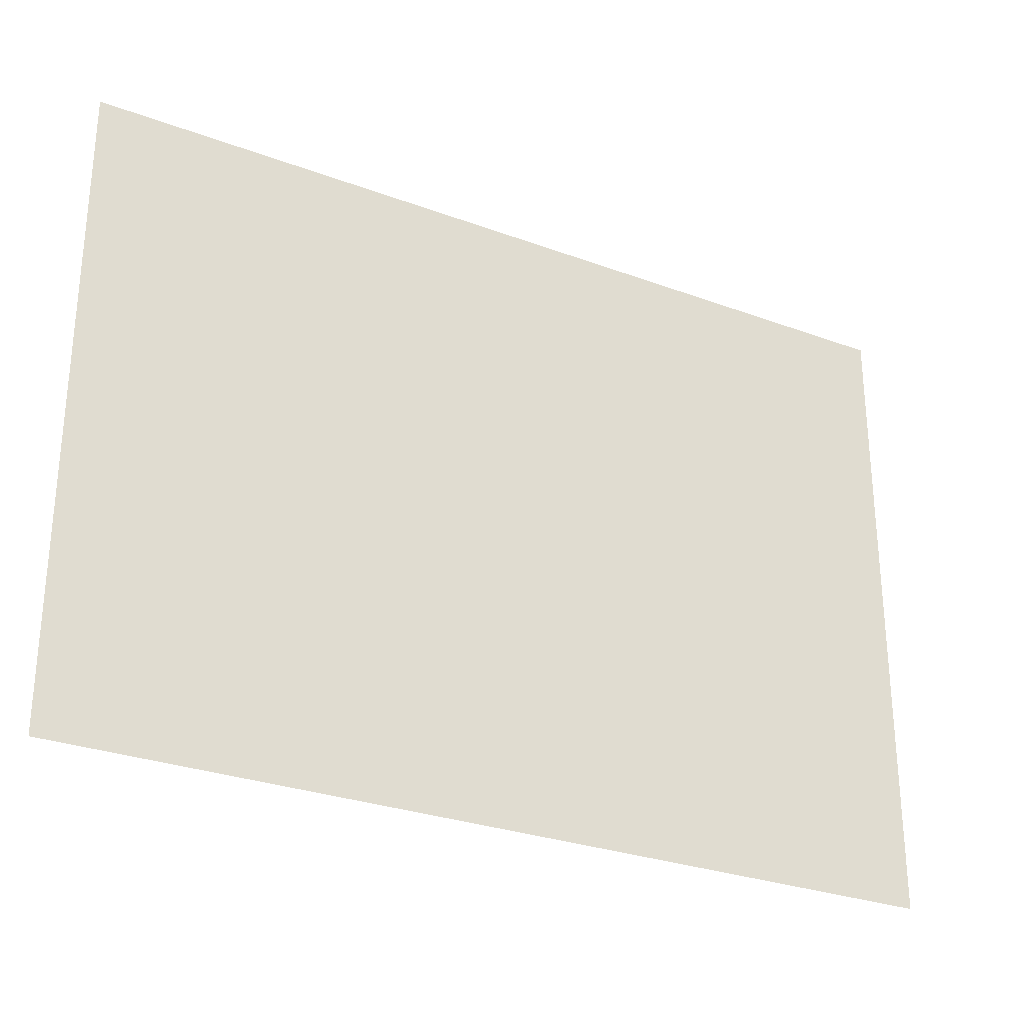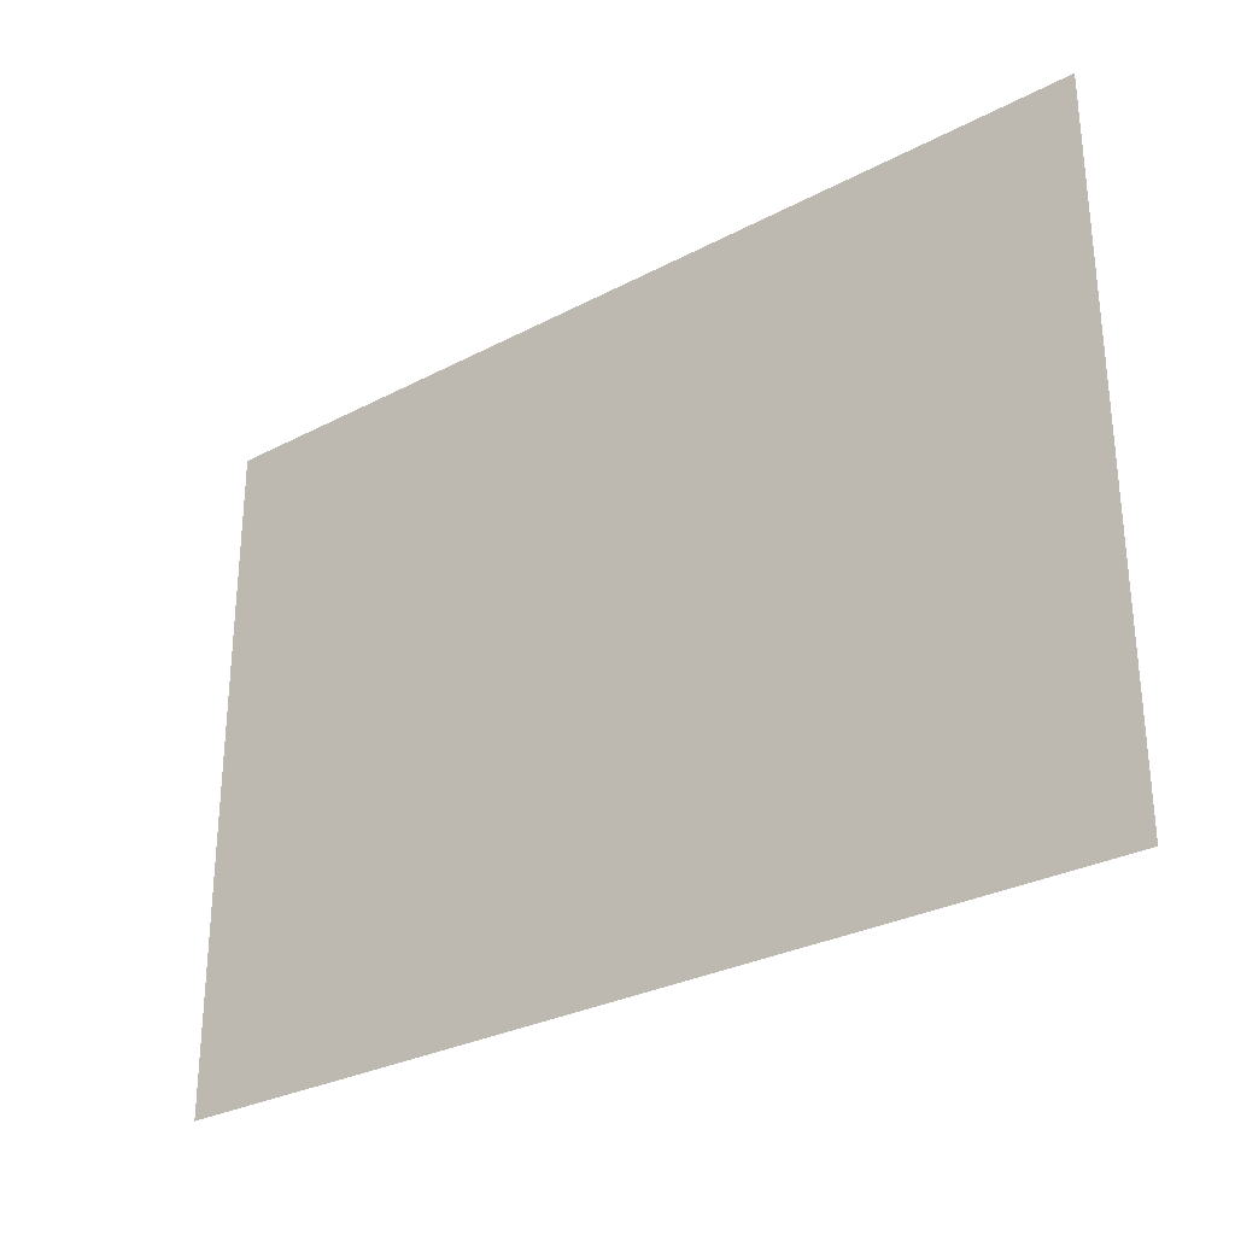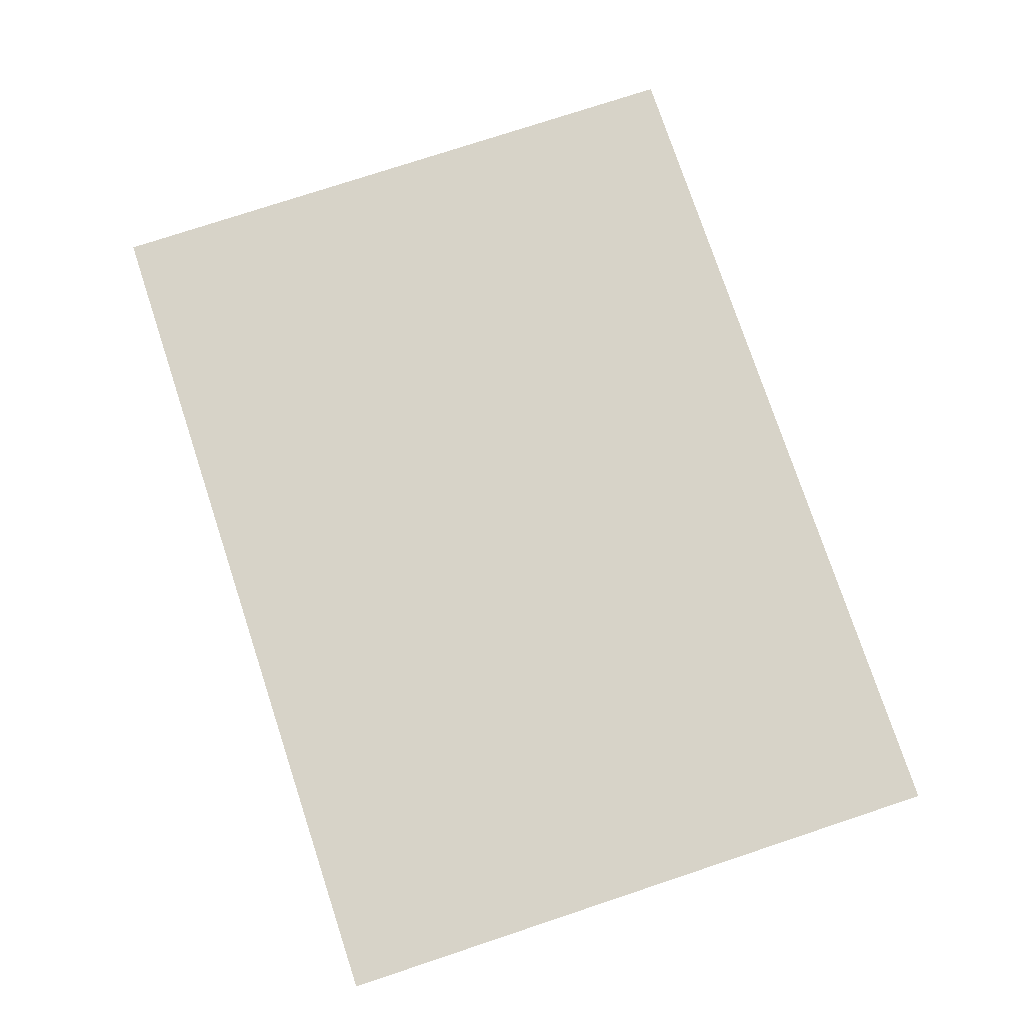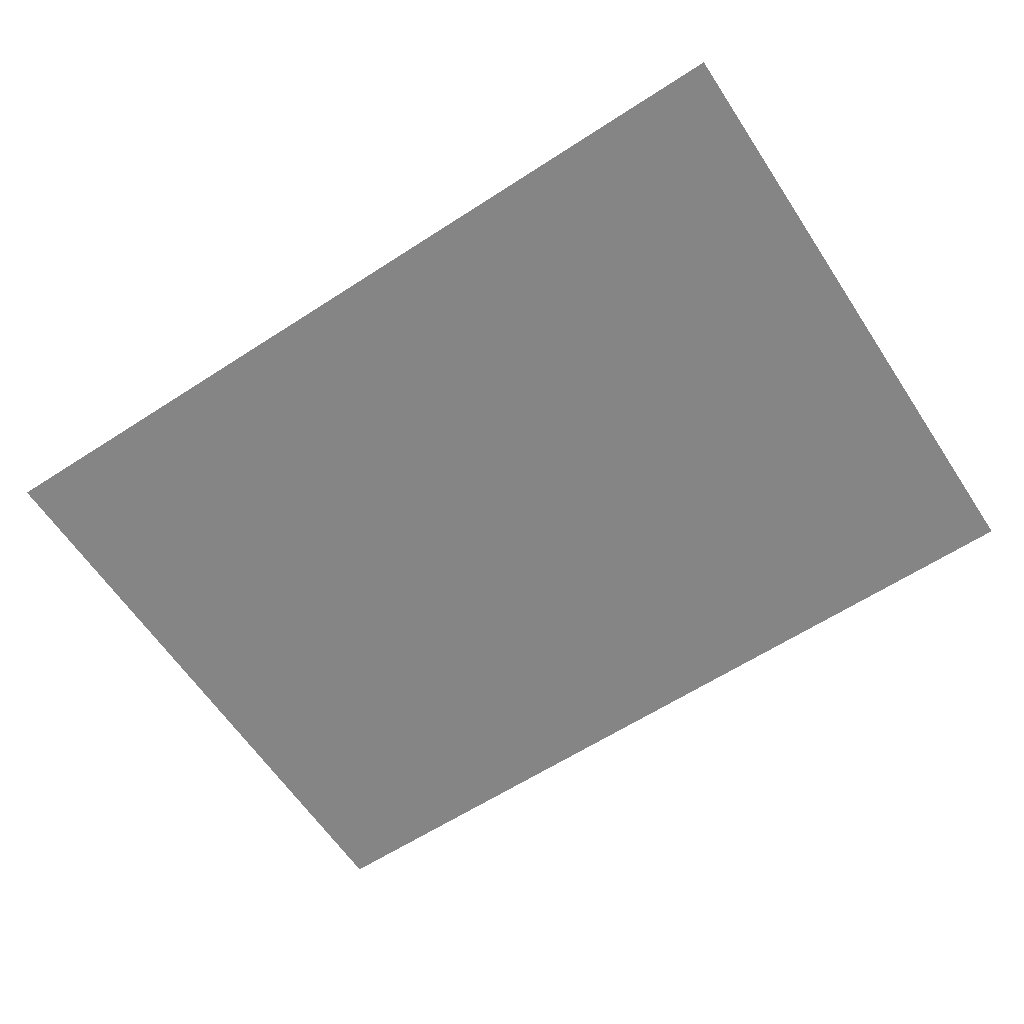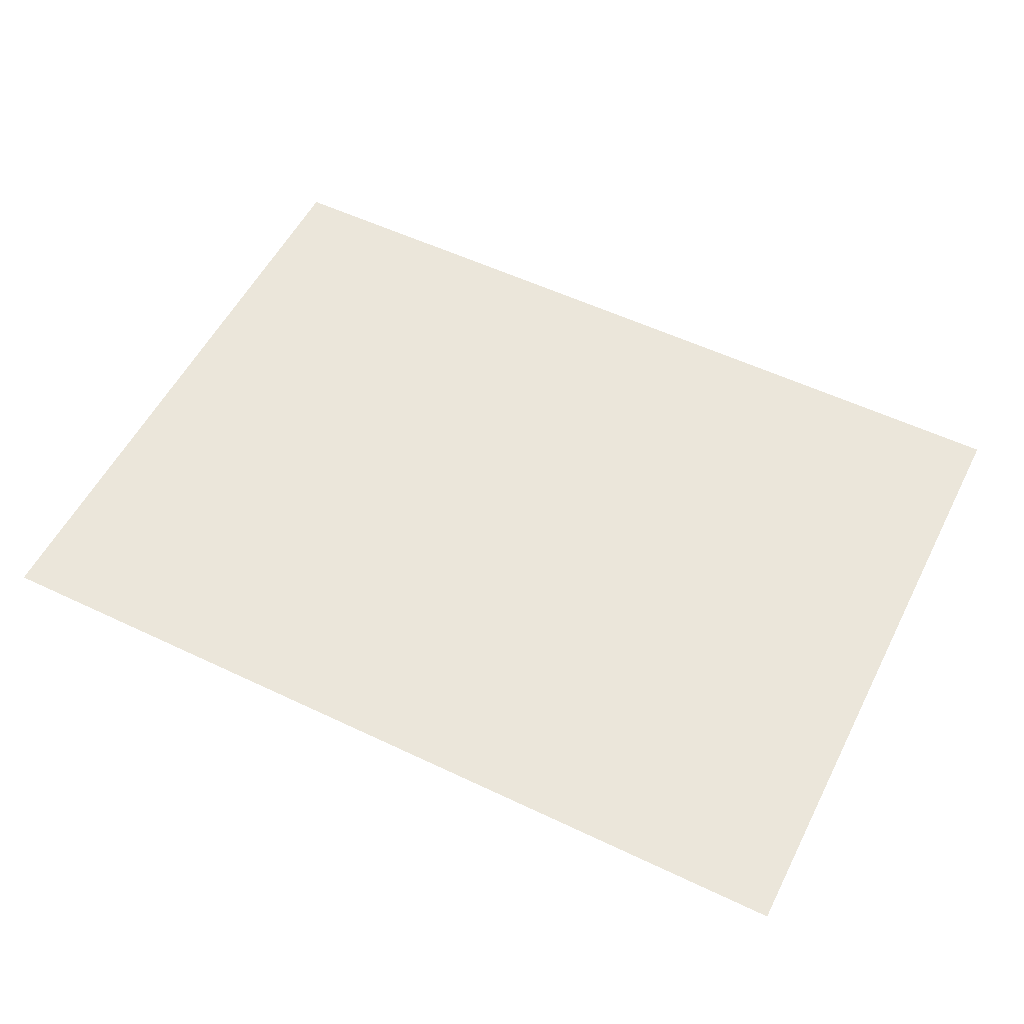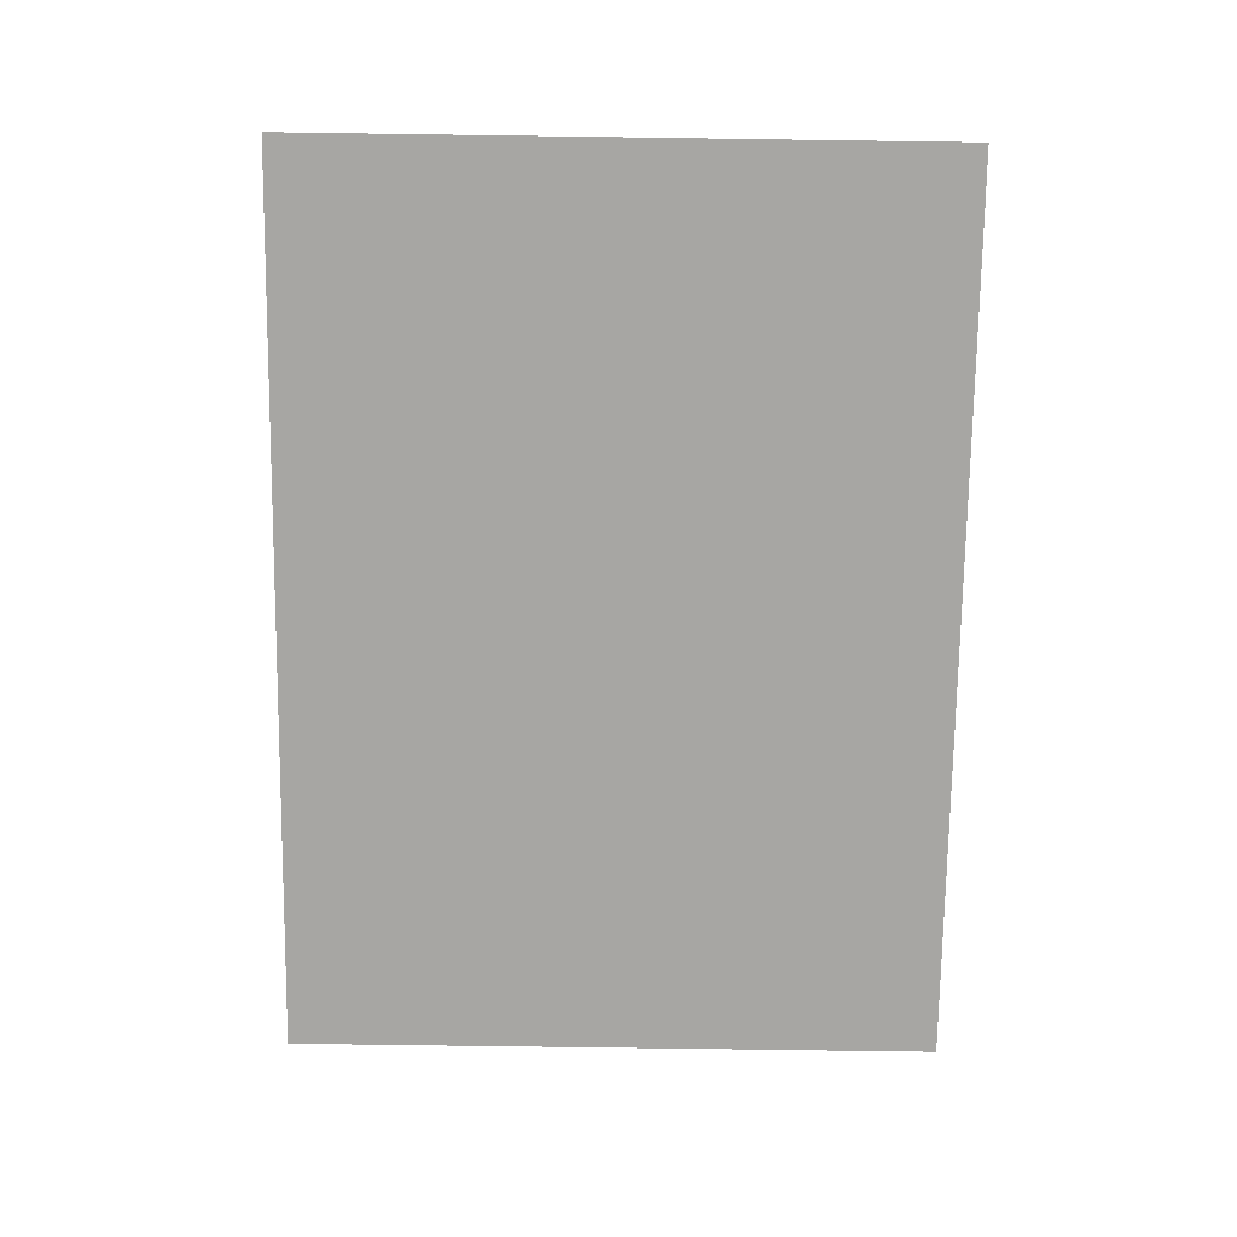
<metadata>
{"format":"obj","ext":"obj","renderer":"f3d","projection":"perspective","resolution":1024,"background":"white","views":[{"elev":-28.6,"azim":-29.1,"up":"+Y"},{"elev":-29.2,"azim":38.2,"up":"+Y"},{"elev":76.5,"azim":71.7,"up":"+Z"},{"elev":-61.8,"azim":33.4,"up":"+Z"},{"elev":54.9,"azim":26.7,"up":"+Z"},{"elev":-74.1,"azim":89.2,"up":"+Z"}]}
</metadata>
<code>
g t015v002_m
v -0.4052 0.2818 0.4626
v -0.4052 0.8706 0.4626
v -2.98e-08 0.2818 0.4626
v 0.4052 0.8706 0.4626
v 0.4052 0.2818 0.4626
g t015v002_m_0
f 3 2 1
f 3 4 2
f 5 4 3

</code>
